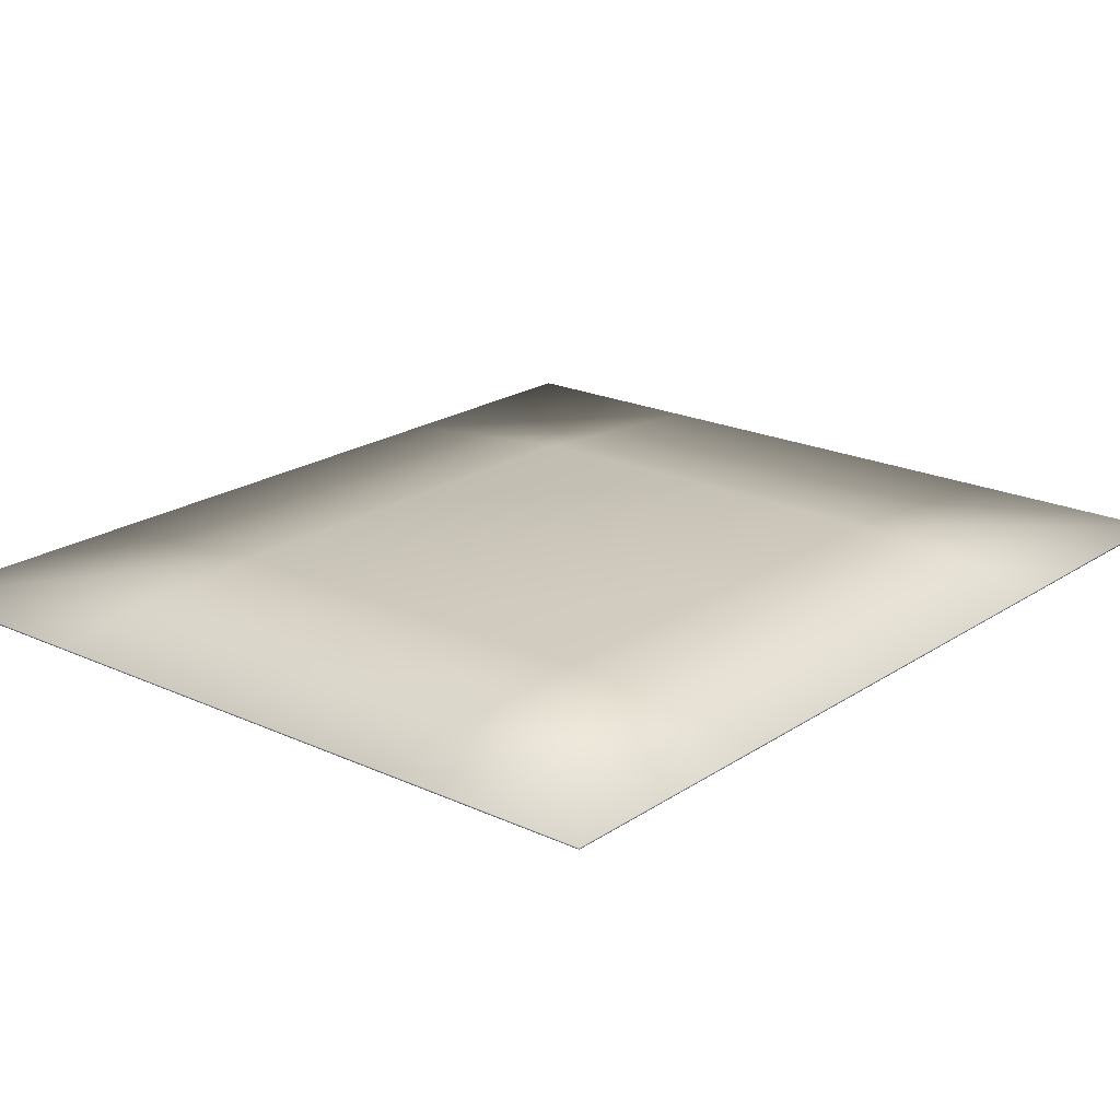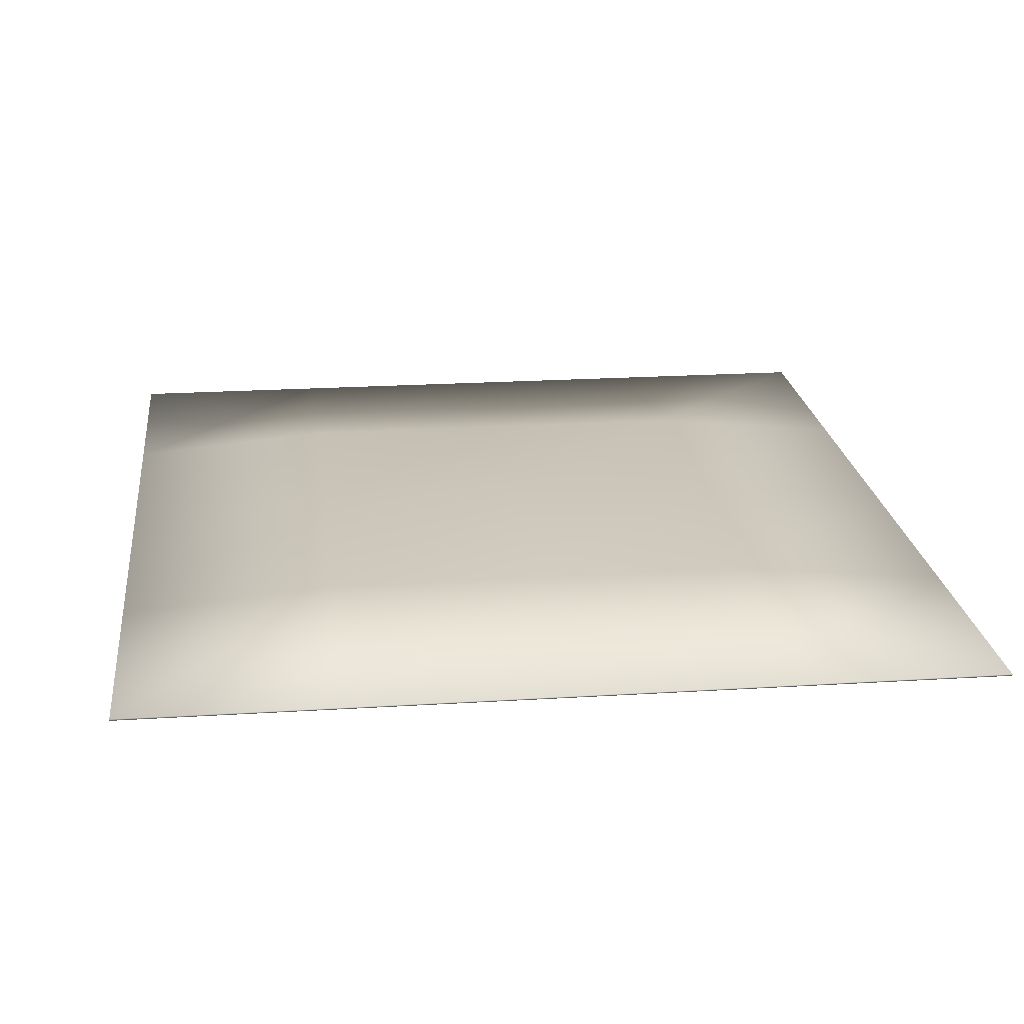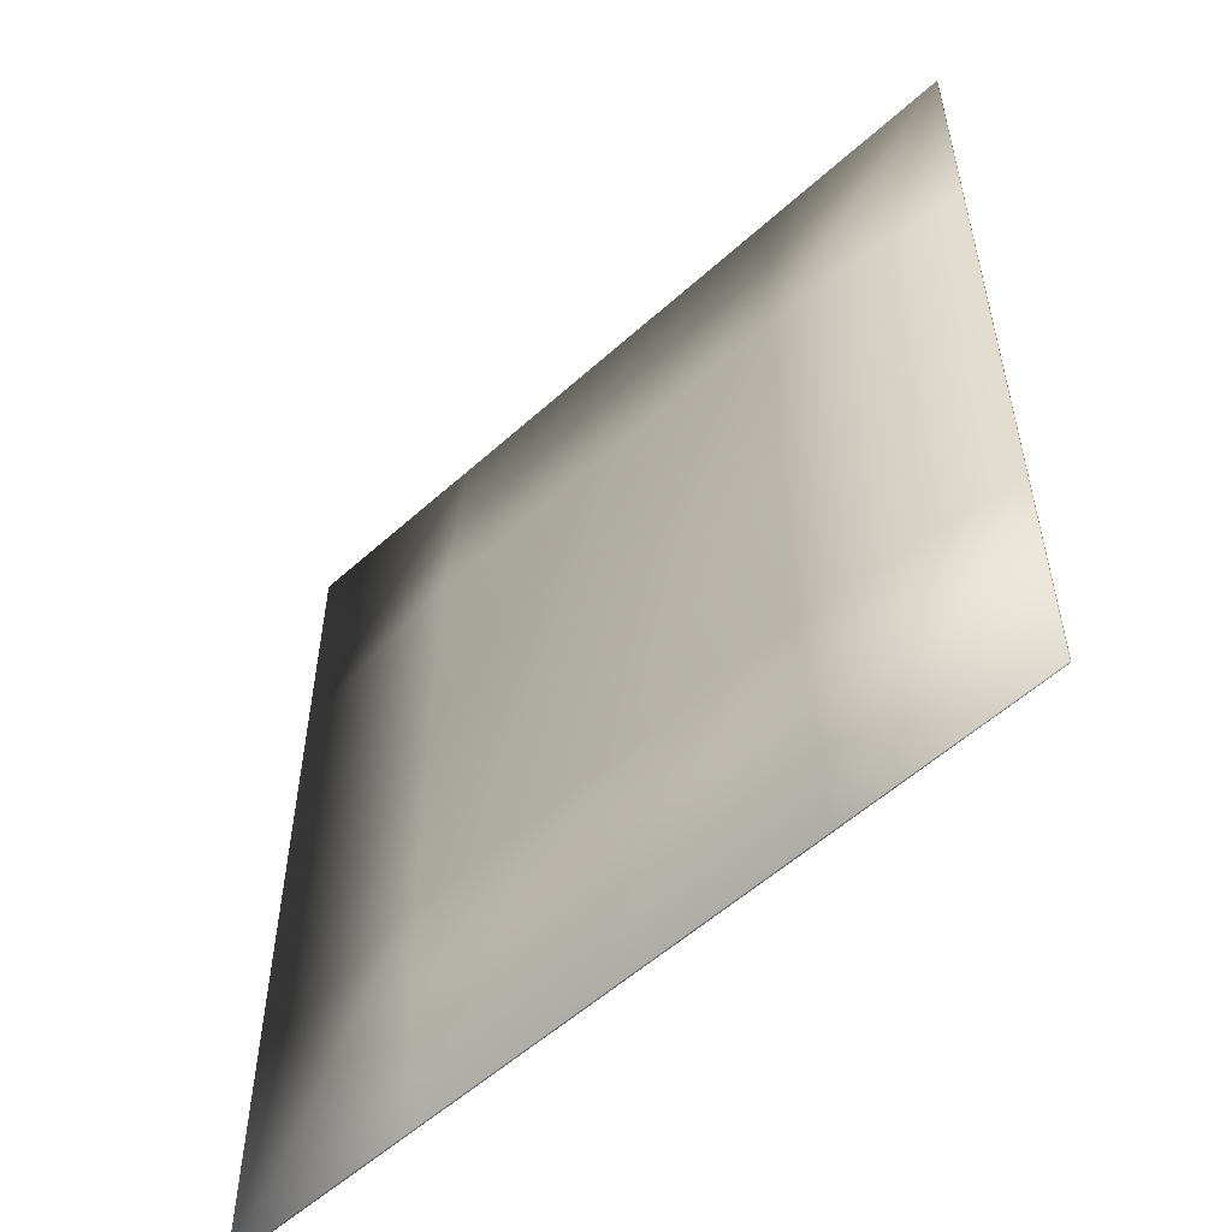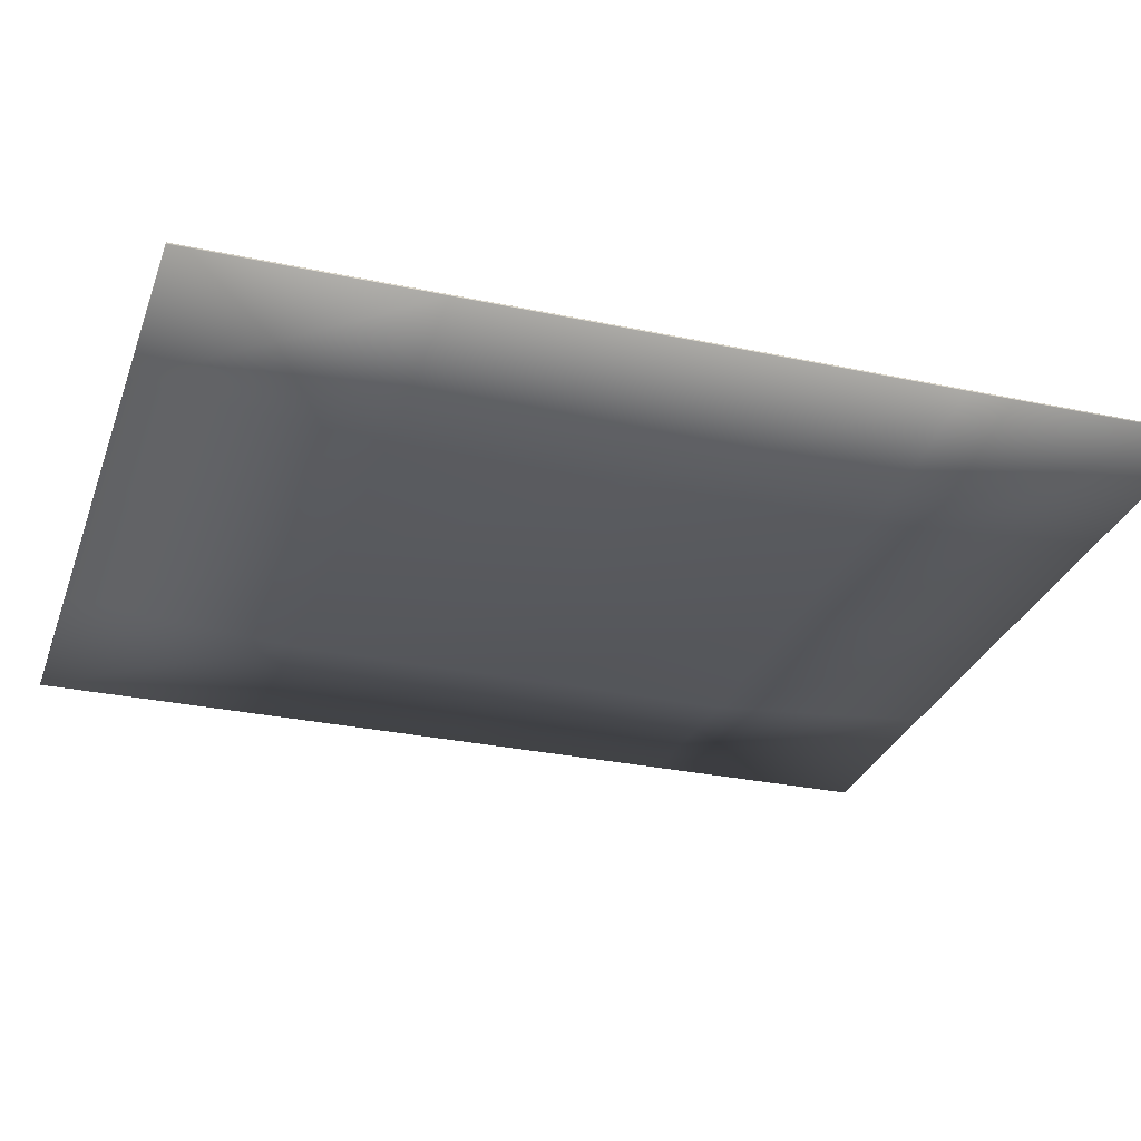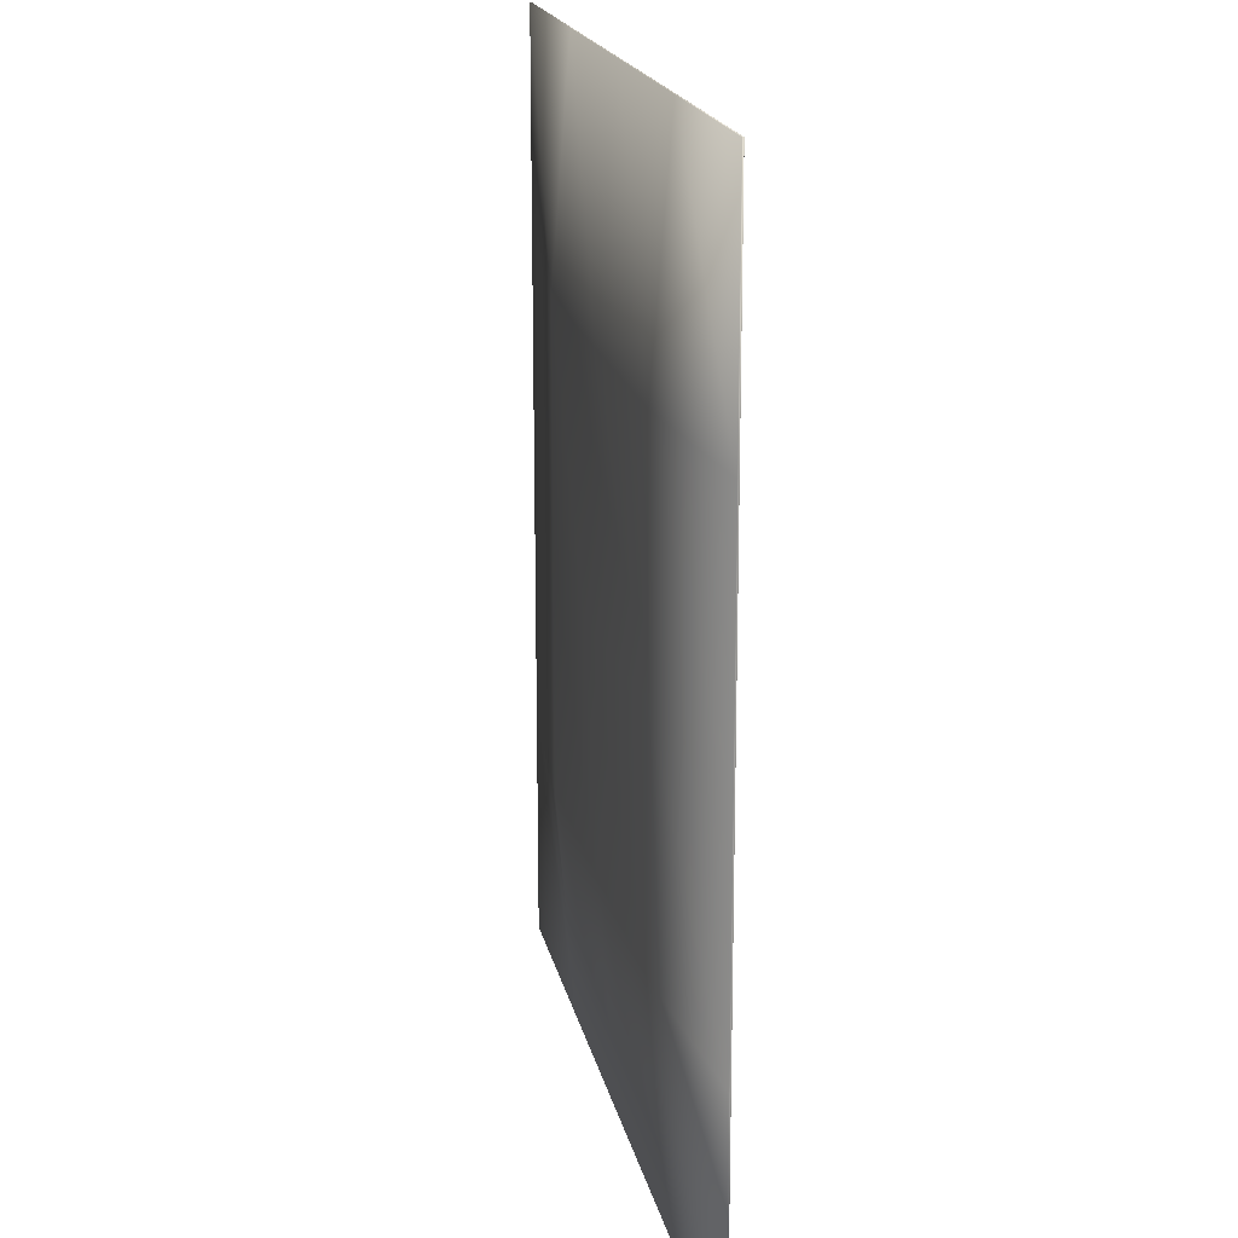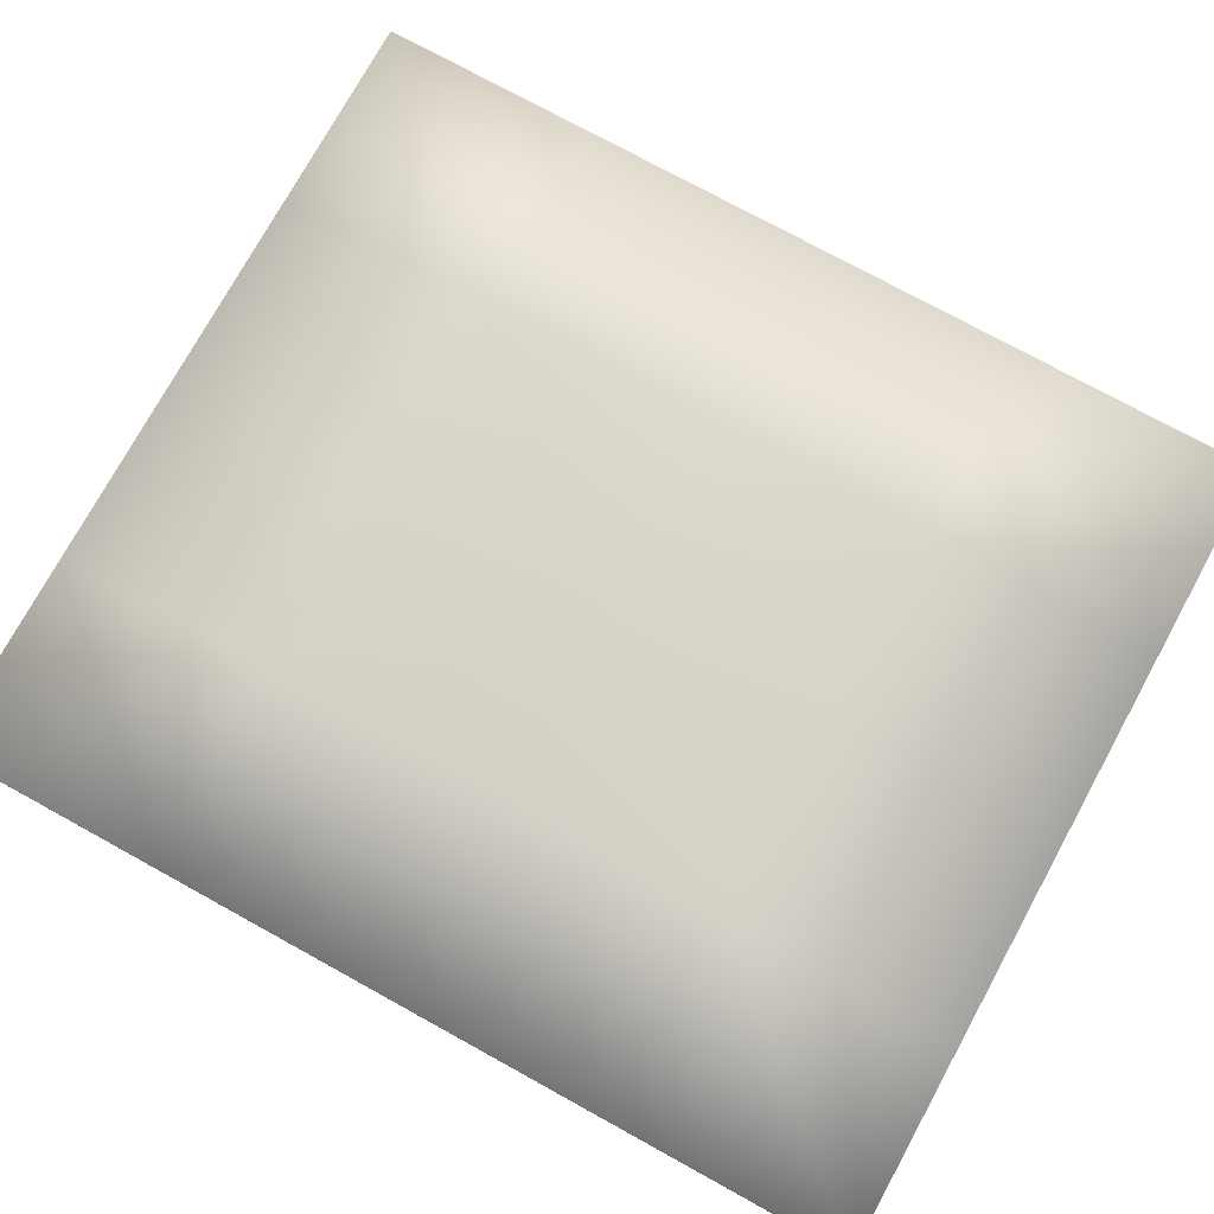
<metadata>
{"format":"obj","ext":"obj","renderer":"f3d","projection":"perspective","resolution":1024,"background":"white","views":[{"elev":20.7,"azim":-140.1,"up":"+Y"},{"elev":21.0,"azim":173.5,"up":"+Y"},{"elev":-55.8,"azim":-136.6,"up":"+Z"},{"elev":-29.3,"azim":72.4,"up":"+Y"},{"elev":18.4,"azim":78.5,"up":"+Z"},{"elev":75.4,"azim":118.8,"up":"+Y"}]}
</metadata>
<code>
v  5.521 14.98 125.6
v  5.521 14.98 110.2
v  18.99 13.75 110.2
v  18.99 14.98 125.6
v  32.47 13.75 110.2
v  32.47 14.98 125.6
v  45.94 13.75 110.2
v  45.94 14.98 125.6
v  59.42 14.98 110.2
v  59.42 14.98 125.6
v  5.521 14.98 94.85
v  18.99 13.75 94.85
v  32.47 13.09 94.85
v  45.94 13.75 94.85
v  59.42 14.98 94.85
v  5.521 14.98 79.48
v  18.99 13.75 79.48
v  32.47 13.75 79.48
v  45.94 13.75 79.48
v  59.42 14.98 79.48
v  5.521 14.98 64.11
v  18.99 14.98 64.11
v  32.47 14.98 64.11
v  45.94 14.98 64.11
v  59.42 14.98 64.11
v  5.521 15.08 125.6
v  18.99 15.08 125.6
v  18.99 16.31 110.2
v  5.521 15.08 110.2
v  32.47 15.08 125.6
v  32.47 16.31 110.2
v  45.94 15.08 125.6
v  45.94 16.31 110.2
v  59.42 15.08 125.6
v  59.42 15.08 110.2
v  18.99 16.31 94.85
v  5.521 15.08 94.85
v  32.47 16.97 94.85
v  45.94 16.31 94.85
v  59.42 15.08 94.85
v  18.99 16.31 79.48
v  5.521 15.08 79.48
v  32.47 16.31 79.48
v  45.94 16.31 79.48
v  59.42 15.08 79.48
v  18.99 15.08 64.11
v  5.521 15.08 64.11
v  32.47 15.08 64.11
v  45.94 15.08 64.11
v  59.42 15.08 64.11
o B005
g B005
f 1 2 3 4
f 4 3 5 6
f 6 5 7 8
f 8 7 9 10
f 2 11 12 3
f 3 12 13 5
f 5 13 14 7
f 7 14 15 9
f 11 16 17 12
f 12 17 18 13
f 13 18 19 14
f 14 19 20 15
f 16 21 22 17
f 17 22 23 18
f 18 23 24 19
f 19 24 25 20
f 26 27 28 29
f 27 30 31 28
f 30 32 33 31
f 32 34 35 33
f 29 28 36 37
f 28 31 38 36
f 31 33 39 38
f 33 35 40 39
f 37 36 41 42
f 36 38 43 41
f 38 39 44 43
f 39 40 45 44
f 42 41 46 47
f 41 43 48 46
f 43 44 49 48
f 44 45 50 49
f 1 4 27 26
f 4 6 30 27
f 6 8 32 30
f 8 10 34 32
f 10 9 35 34
f 9 15 40 35
f 15 20 45 40
f 20 25 50 45
f 25 24 49 50
f 24 23 48 49
f 23 22 46 48
f 22 21 47 46
f 21 16 42 47
f 16 11 37 42
f 11 2 29 37
f 2 1 26 29

</code>
